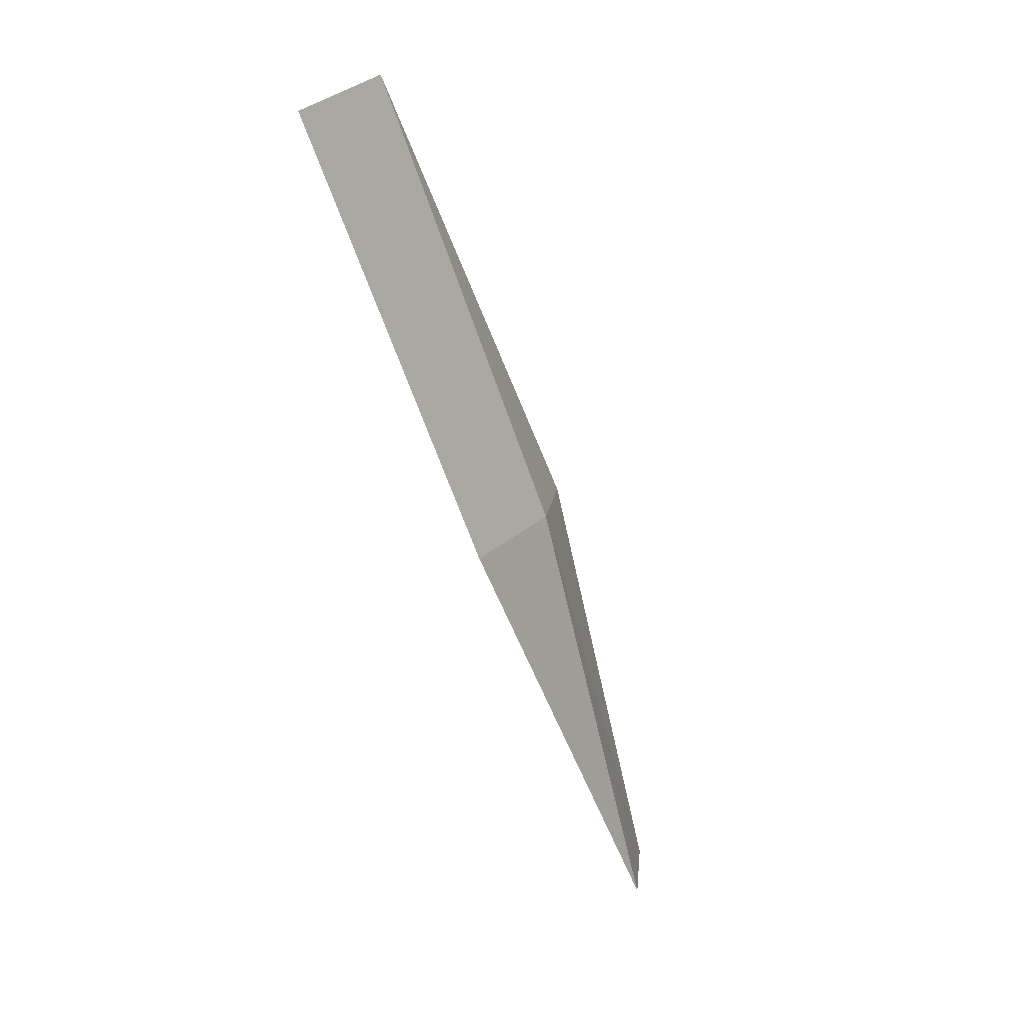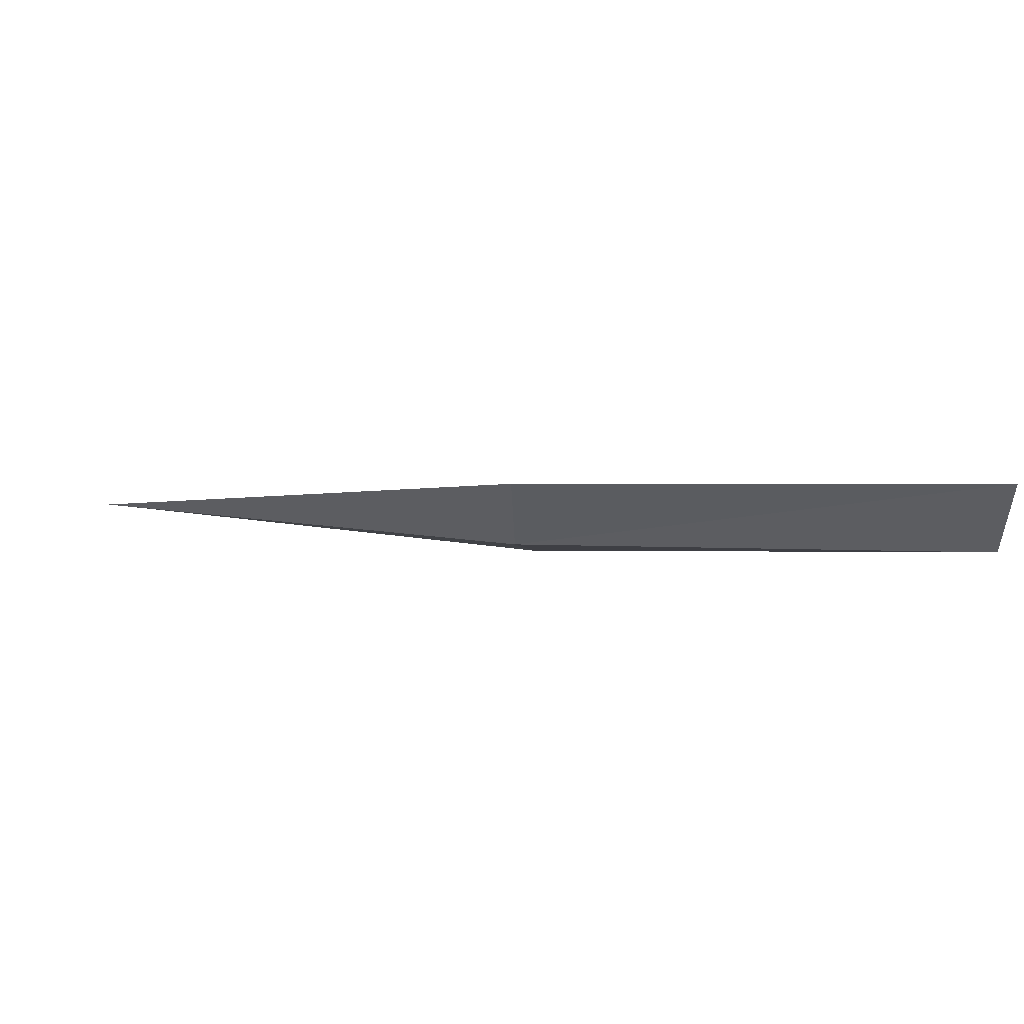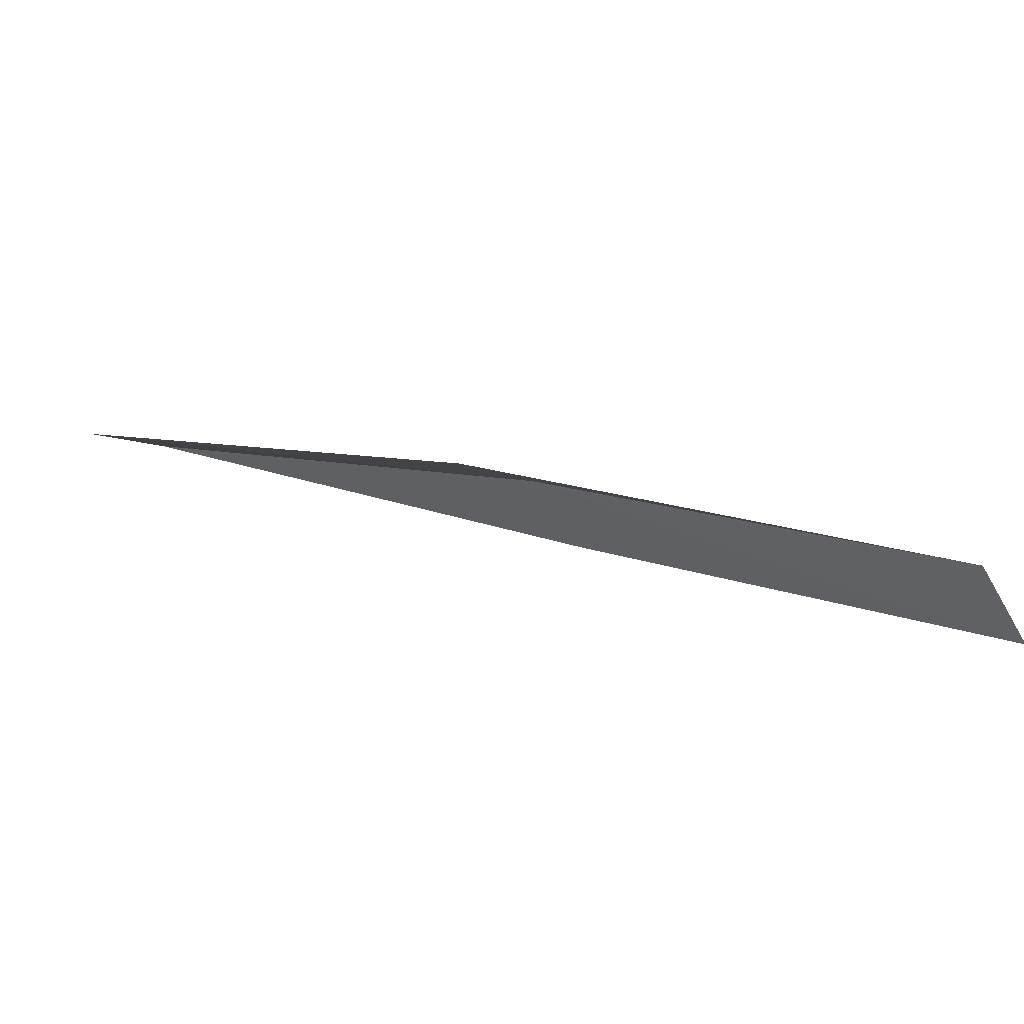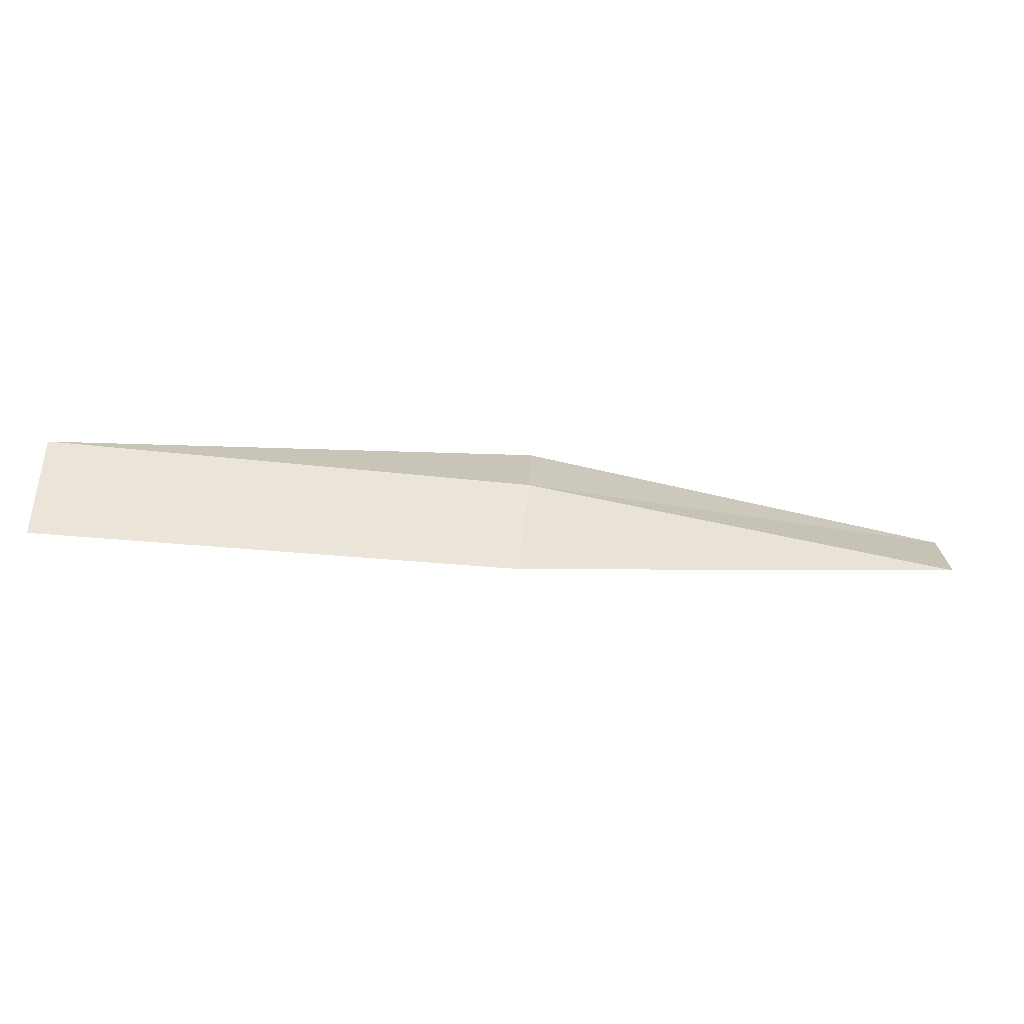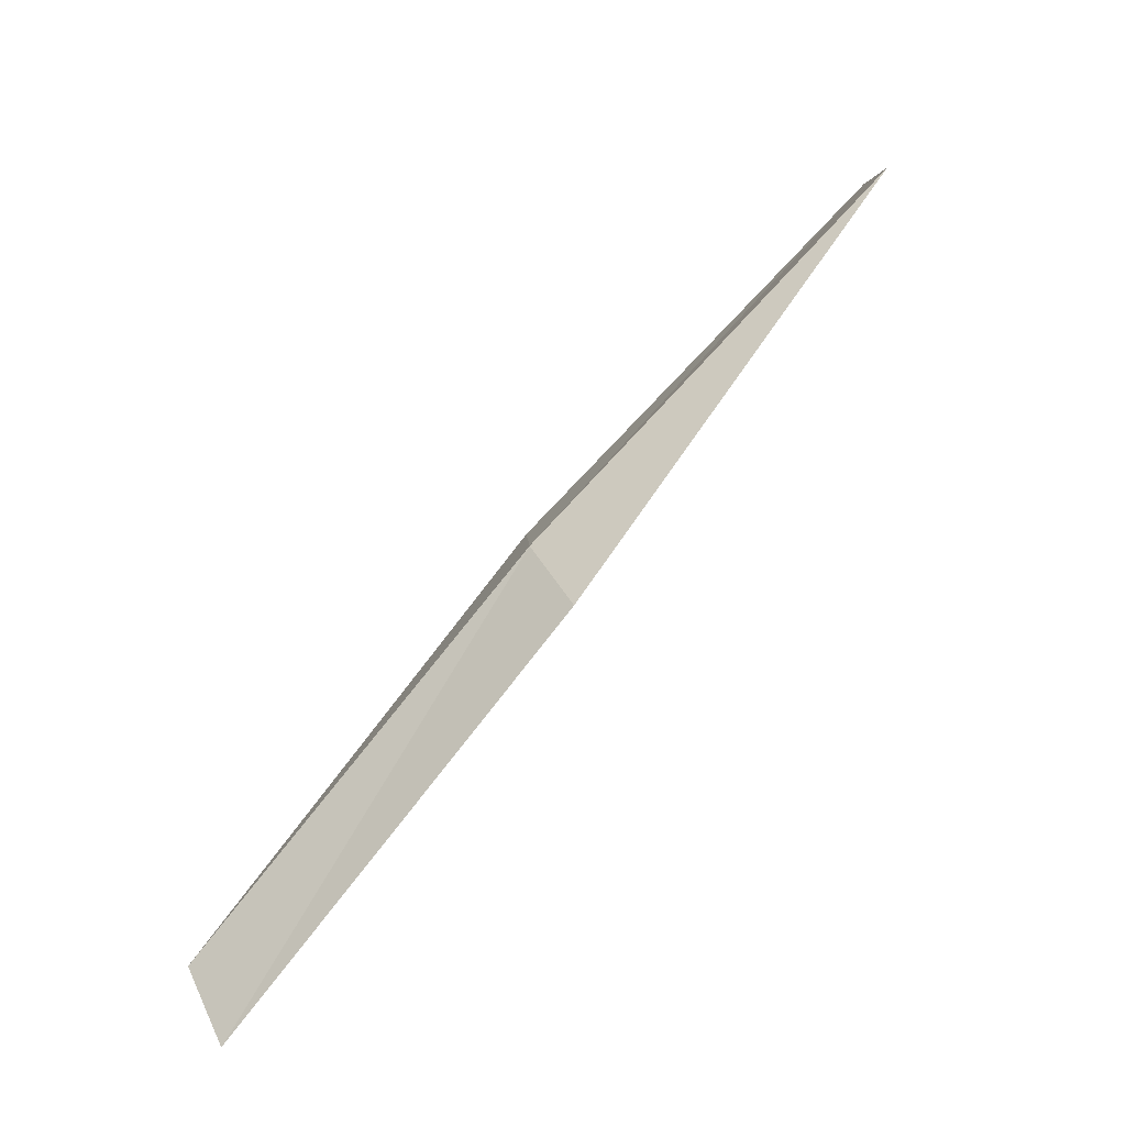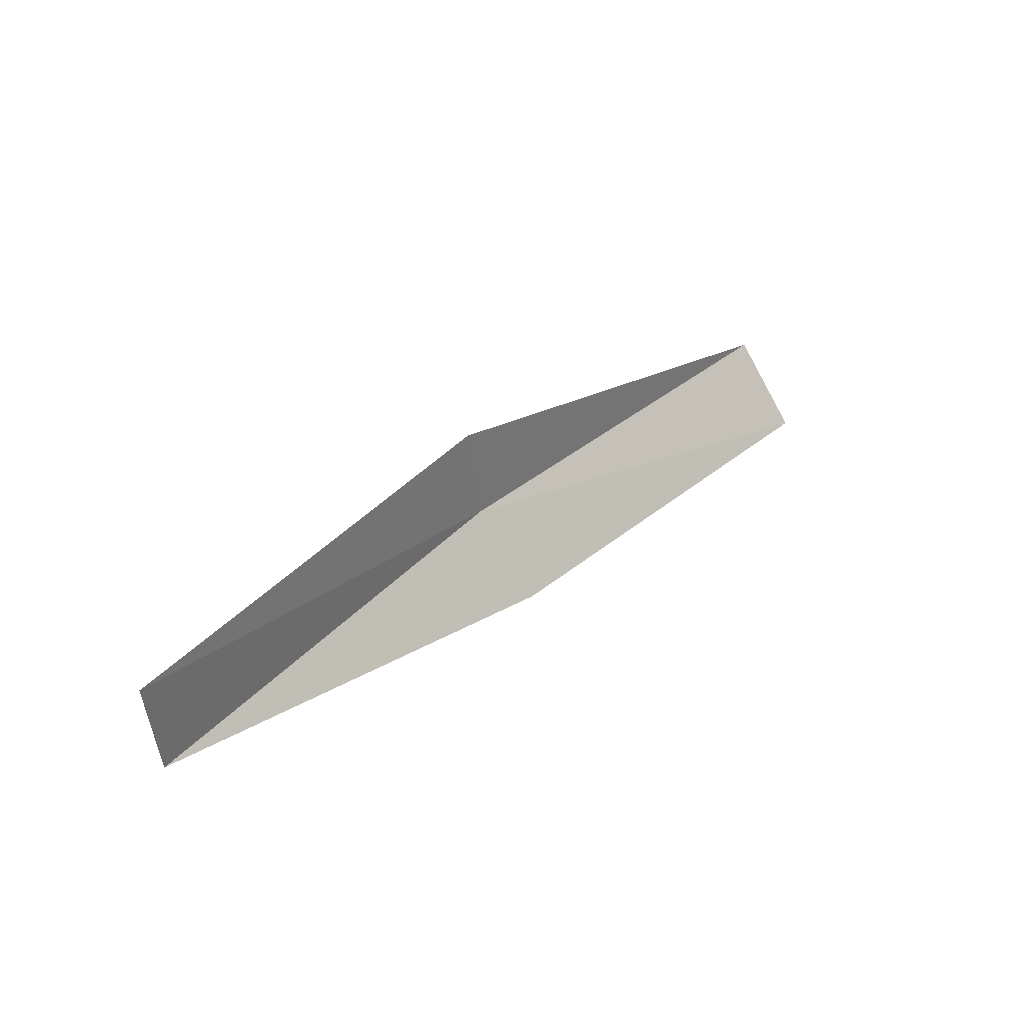
<metadata>
{"format":"obj","ext":"obj","renderer":"f3d","projection":"perspective","resolution":1024,"background":"white","views":[{"elev":-75.7,"azim":138.7,"up":"+Z"},{"elev":46.3,"azim":-133.0,"up":"+Z"},{"elev":-56.5,"azim":-153.7,"up":"+Y"},{"elev":-79.2,"azim":-157.8,"up":"+Z"},{"elev":39.9,"azim":-26.7,"up":"+Y"},{"elev":47.3,"azim":-19.4,"up":"+Z"}]}
</metadata>
<code>
v -13.31 22.05 11.08
v -11.06 23.31 10.59
v -10.88 22.94 10.15
v -13.11 21.72 10.62
v -13.35 22.11 11.64
v -15.4 20.55 11.57
v -15.43 20.59 12.13
f 1 3 2
f 1 4 3
f 1 2 5
f 1 6 4
f 1 5 7
f 1 7 6

</code>
